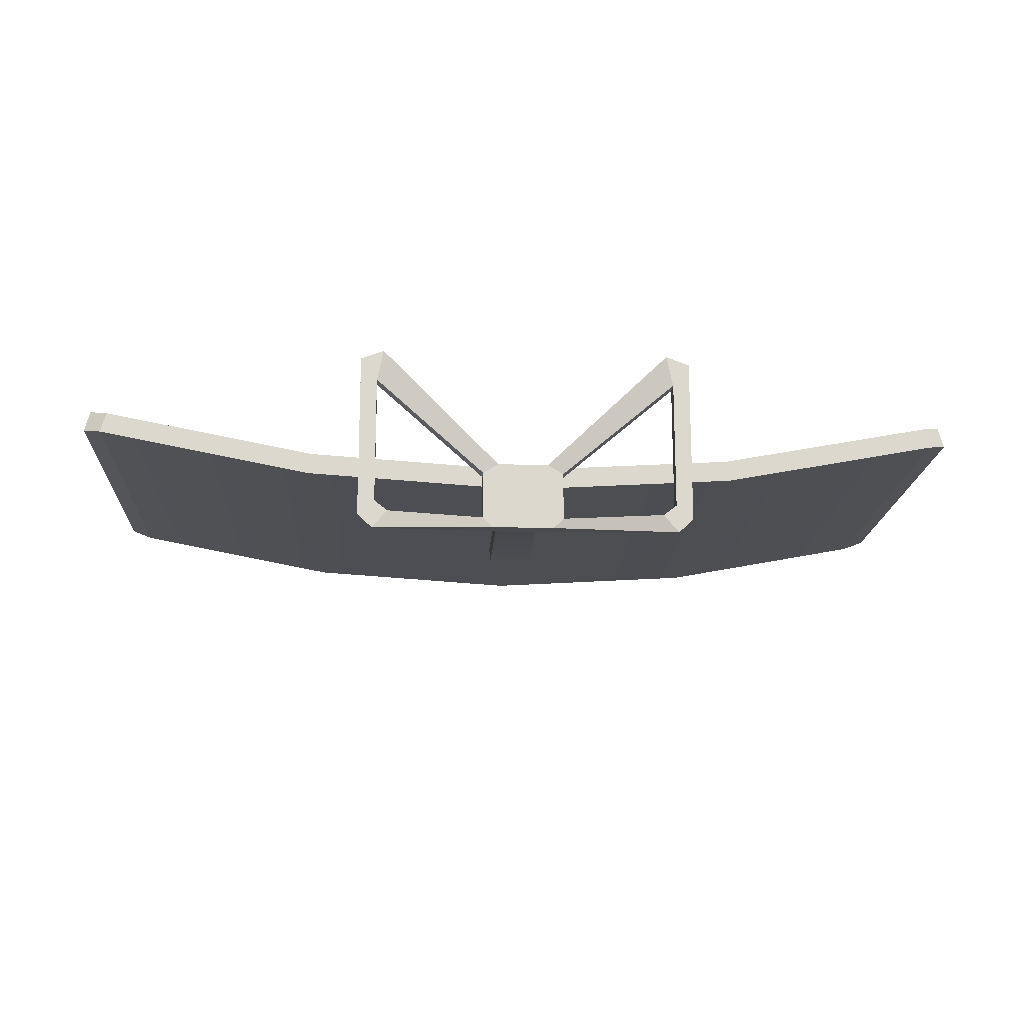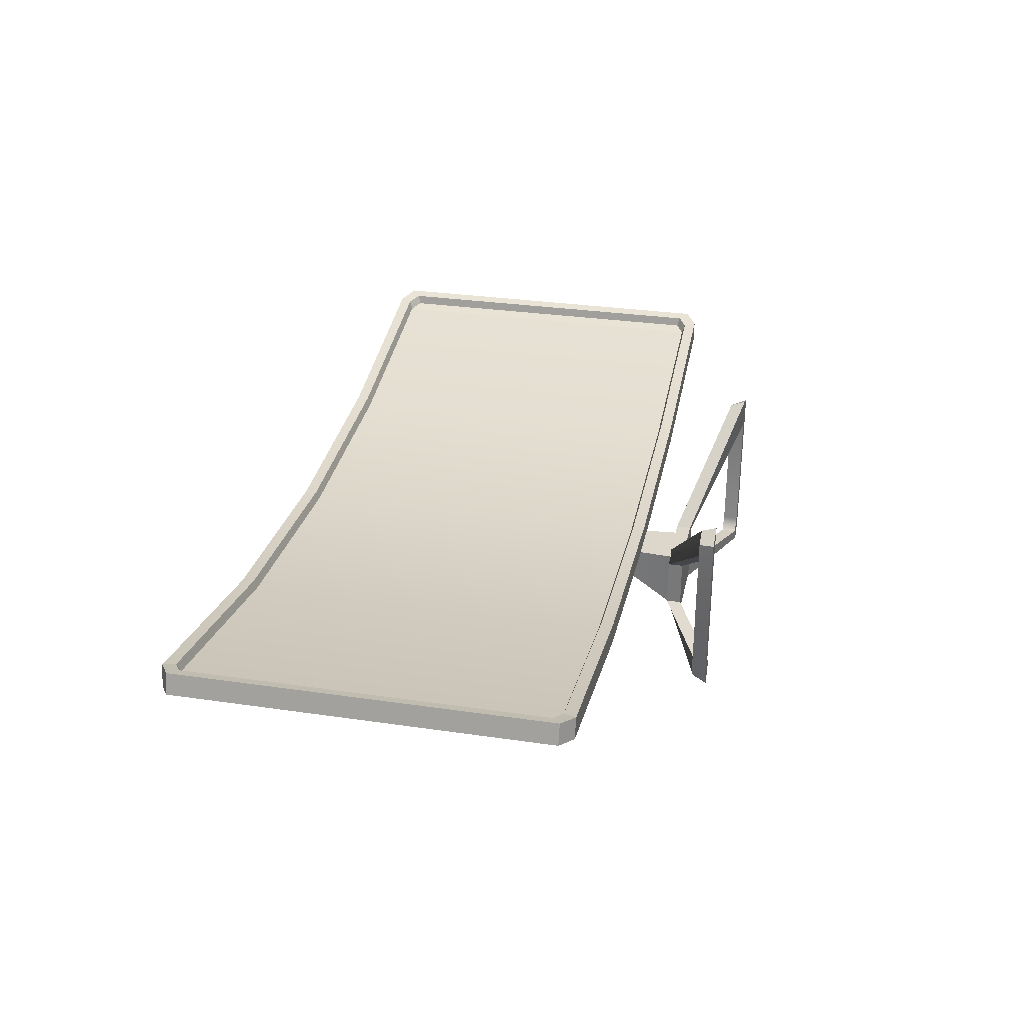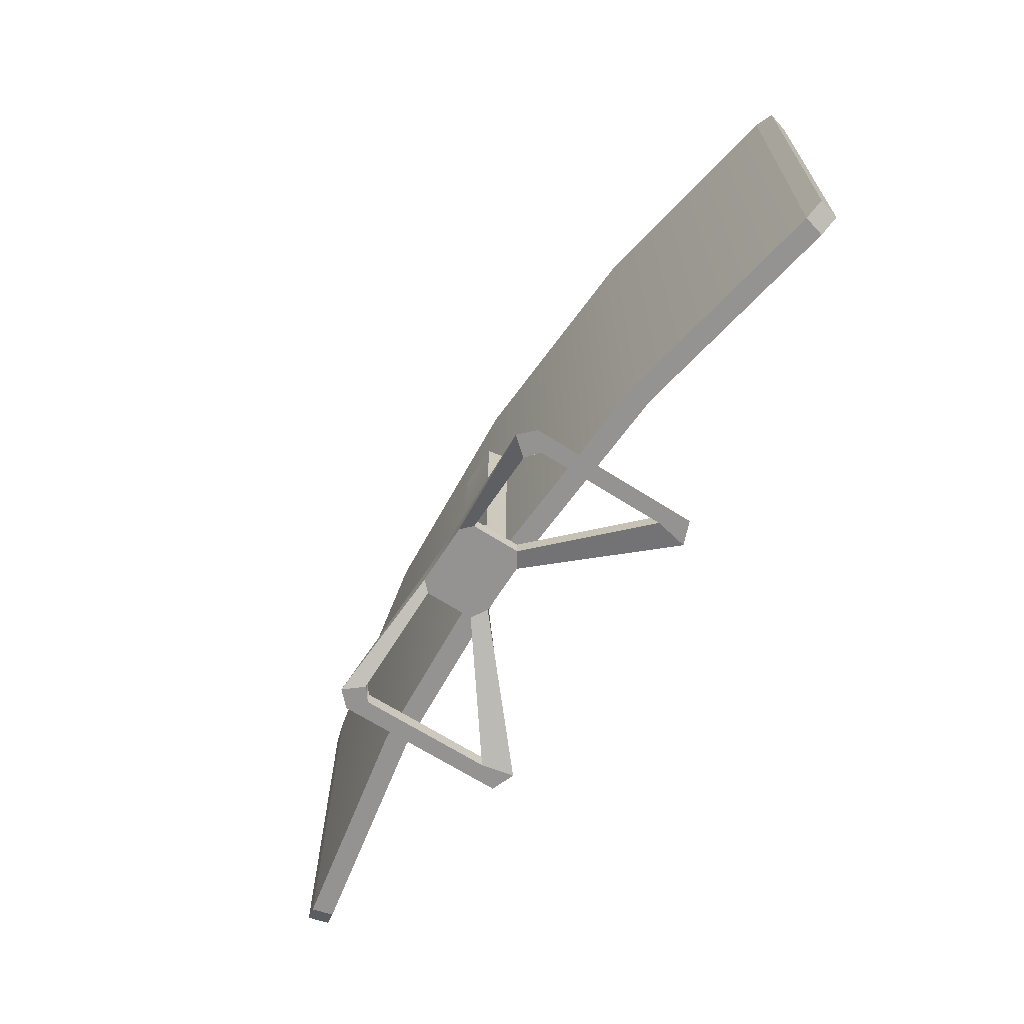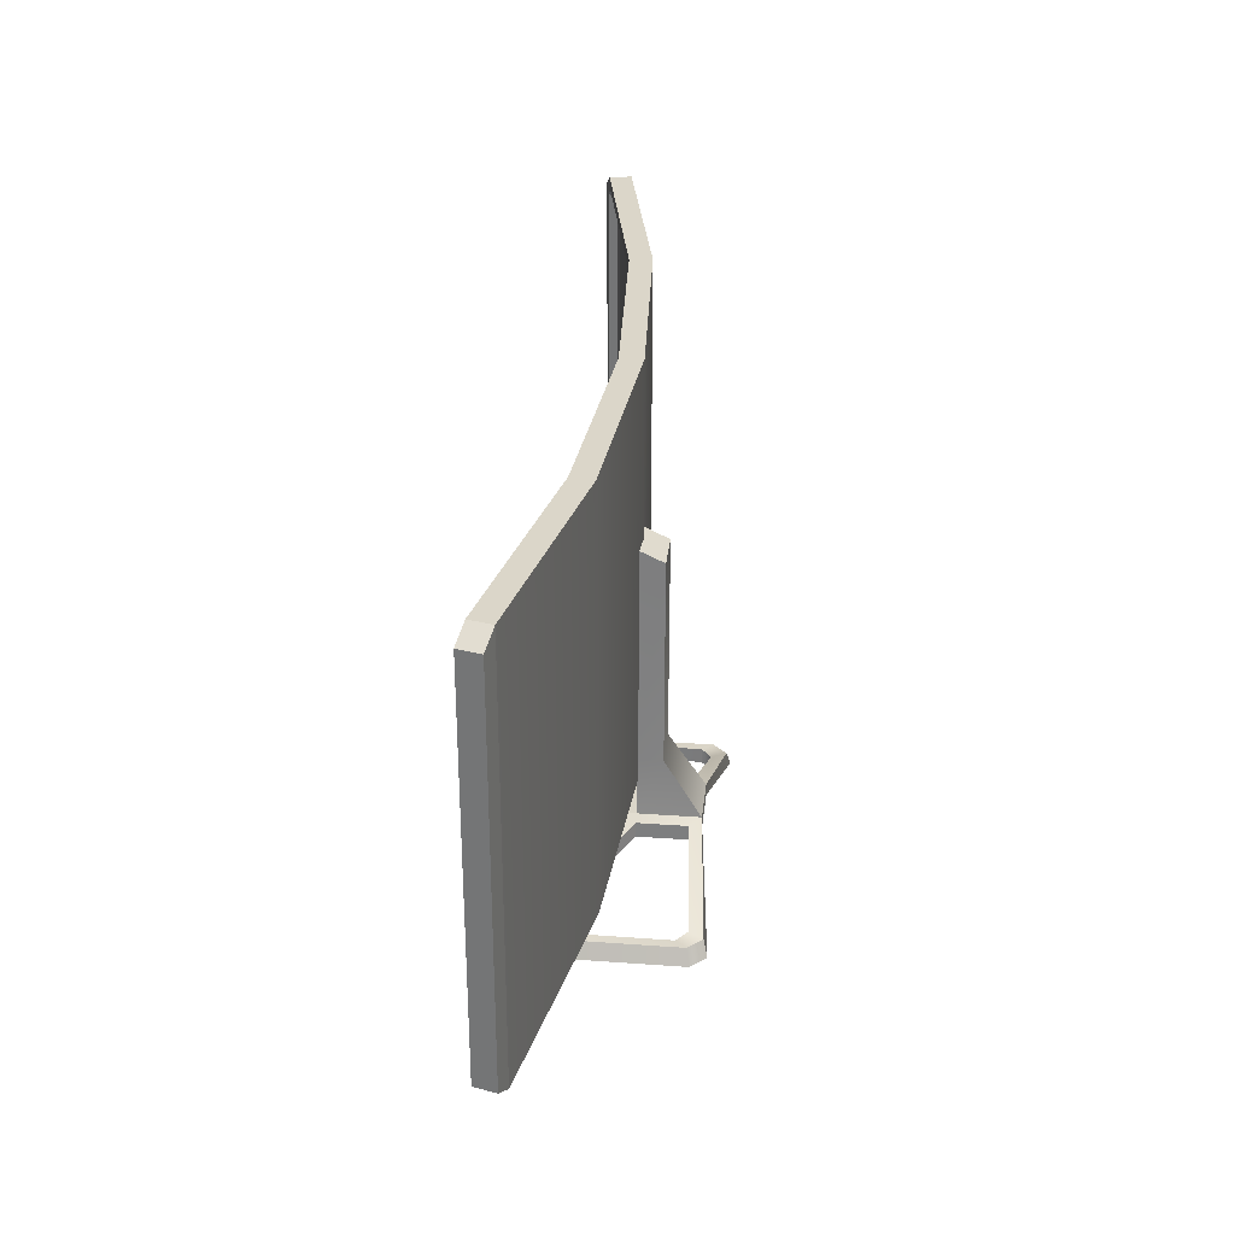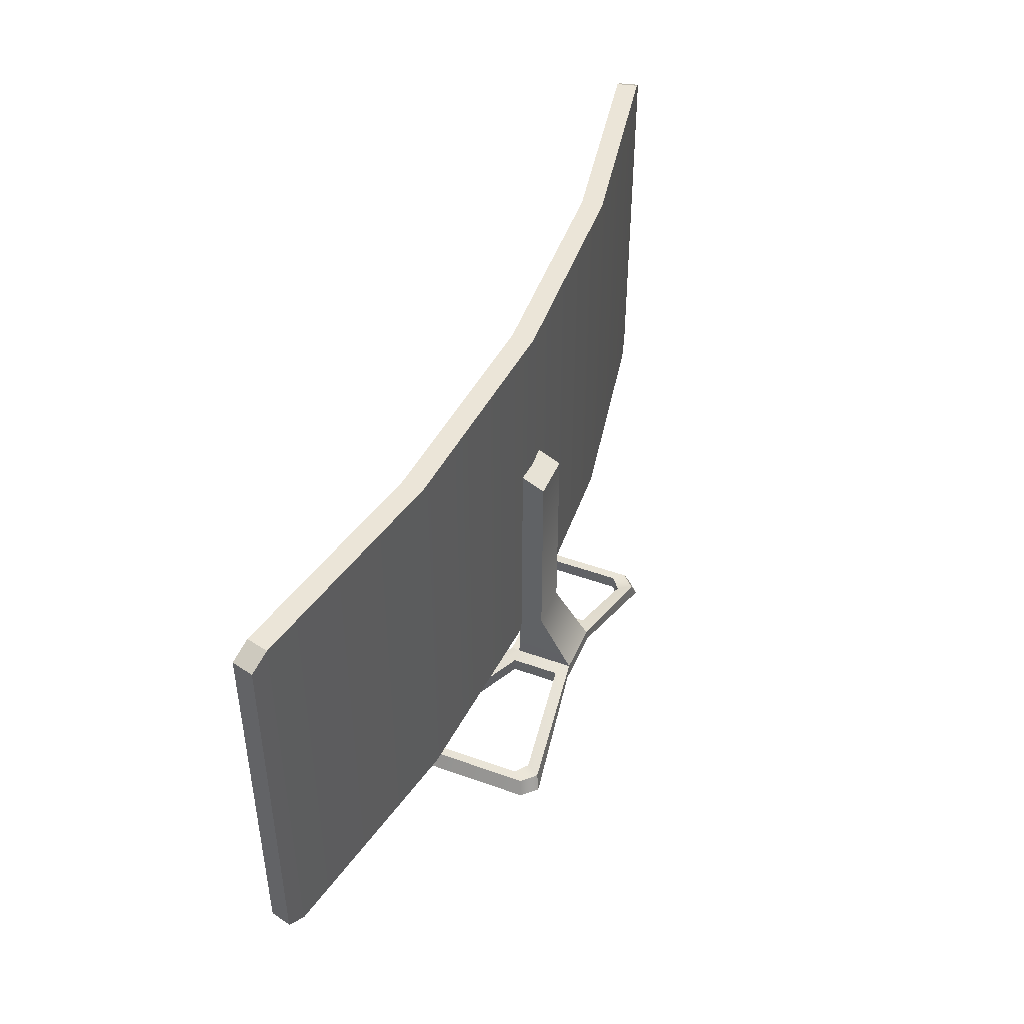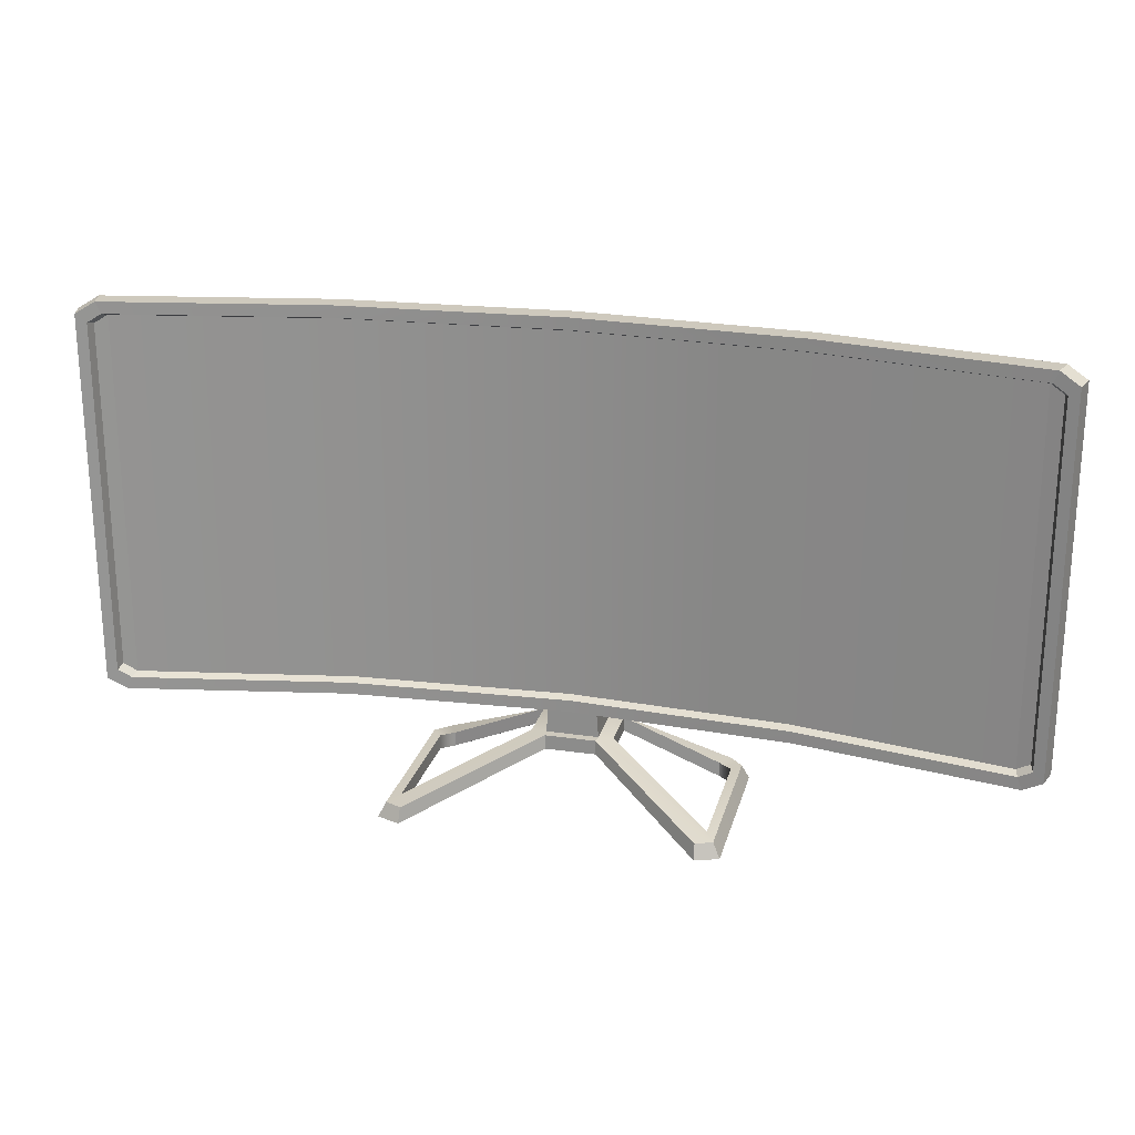
<metadata>
{"format":"obj","ext":"obj","renderer":"f3d","projection":"perspective","resolution":1024,"background":"white","views":[{"elev":-17.2,"azim":-3.3,"up":"+Z"},{"elev":30.4,"azim":-78.0,"up":"+Z"},{"elev":-66.8,"azim":-122.6,"up":"+Y"},{"elev":29.8,"azim":96.1,"up":"+Y"},{"elev":45.8,"azim":112.5,"up":"+Y"},{"elev":22.7,"azim":14.0,"up":"+Y"}]}
</metadata>
<code>
v -19.08 -0 10.94
v 19.08 -0 10.94
v -18.26 1.686 10.49
v 18.26 1.686 10.49
v -16.68 1.686 -8.977
v 16.68 1.686 -8.977
v -17.43 -0 -9.427
v 17.43 -0 -9.427
v -3.003 6.585 -0.9886
v 3.003 6.585 -0.9886
v 3.003 6.585 -7.689
v -3.003 6.585 -7.689
v -2.508 36.71 -0.9886
v 2.508 36.71 -0.9886
v 2.508 35.43 -3.687
v -2.508 35.43 -3.687
v -51.77 11.77 7.981
v 51.77 11.77 7.981
v -51.77 54.15 7.981
v 51.77 54.15 7.981
v 49.63 55.47 7.42
v 49.63 10.45 7.42
v -49.63 55.47 7.42
v -49.63 10.45 7.42
v 50.24 10.45 5.062
v 52.4 11.77 5.63
v 52.4 54.15 5.63
v 50.24 55.47 5.062
v -50.24 10.45 5.062
v -50.24 55.47 5.062
v -52.4 11.77 5.63
v -52.4 54.15 5.63
v 49.1 54.13 7.283
v 49.1 11.82 7.283
v 50.6 53.18 7.669
v 50.6 12.77 7.669
v -49.1 54.13 7.283
v -49.1 11.82 7.283
v -50.6 12.77 7.669
v -50.6 53.18 7.669
v 48.83 53.79 6.219
v 48.83 12.17 6.219
v 50.33 52.85 6.599
v 50.33 13.1 6.599
v -48.83 53.79 6.219
v -48.83 12.17 6.219
v -50.33 13.1 6.599
v -50.33 52.85 6.599
v 25.01 55.47 2.734
v 25.32 55.47 0.3195
v 25.32 10.45 0.3195
v 25.01 10.45 2.734
v 24.74 11.82 2.7
v 24.6 12.17 1.708
v 24.6 53.79 1.708
v 24.74 54.13 2.7
v 0.000187 55.47 1.164
v 0.000187 55.47 -1.27
v 0.000187 10.45 -1.27
v 0.000187 10.45 1.164
v 0.000305 11.82 1.164
v 0.000317 12.17 0.1964
v 0.000317 53.79 0.1964
v 0.000305 54.13 1.164
v -25.01 55.47 2.734
v -25.32 55.47 0.3195
v -25.32 10.45 0.3195
v -25.01 10.45 2.734
v -24.74 11.82 2.7
v -24.6 12.17 1.708
v -24.6 53.79 1.708
v -24.74 54.13 2.7
v 16.39 1.686 11.32
v -16.39 1.686 11.32
v 2.916 6.585 -6.1e-05
v -2.916 6.585 -6.1e-05
v 15.71 1.686 -7.392
v 17.19 1.686 8.365
v 4.696 6.585 -6.536
v 4.696 6.585 -1.084
v -17.19 1.686 8.365
v -15.71 1.686 -7.392
v -4.696 6.585 -1.084
v -4.696 6.585 -6.536
v 16.48 -0 11.94
v -16.48 -0 11.94
v 2.916 4.898 -6.1e-05
v -2.916 4.898 -6.1e-05
v 15.71 -0 -7.392
v 17.19 -0 8.365
v 4.696 4.898 -6.536
v 4.696 4.898 -1.084
v -17.19 -0 8.365
v -15.71 -0 -7.392
v -4.696 4.898 -1.084
v -4.696 4.898 -6.536
v 3.522 4.898 -7.689
v -3.522 4.898 -7.689
v 19.08 -0 -7.797
v 18.26 1.686 -7.437
v 17.19 1.686 -6.223
v 17.19 -0 -6.223
v -19.08 -0 -7.797
v -18.26 1.686 -7.437
v -17.19 1.686 -6.223
v -17.19 -0 -6.223
v 2.508 12.84 -0.9886
v -2.508 12.84 -0.9886
v -2.508 12.84 -3.687
v 2.508 12.84 -3.687
f 13 14 15 16
f 2 99 100 4
f 7 103 104 5
f 9 10 107 108
f 10 11 110 107
f 11 12 109 110
f 12 9 108 109
f 25 28 27 26
f 31 32 30 29
f 42 44 43 41
f 46 70 71 45
f 47 46 45 48
f 22 25 26 18
f 18 26 27 20
f 20 27 28 21
f 24 29 67 68
f 65 66 30 23
f 17 31 29 24
f 23 30 32 19
f 19 32 31 17
f 21 33 35 20
f 20 35 36 18
f 18 36 34 22
f 23 37 72 65
f 17 39 40 19
f 19 40 37 23
f 24 38 39 17
f 33 41 43 35
f 35 43 44 36
f 36 44 42 34
f 37 45 71 72
f 69 70 46 38
f 39 47 48 40
f 40 48 45 37
f 38 46 47 39
f 66 67 29 30
f 24 68 69 38
f 21 28 50 49
f 28 25 51 50
f 52 51 25 22
f 53 52 22 34
f 34 42 54 53
f 55 54 42 41
f 56 55 41 33
f 49 56 33 21
f 49 50 58 57
f 50 51 59 58
f 60 59 51 52
f 61 60 52 53
f 53 54 62 61
f 63 62 54 55
f 64 63 55 56
f 57 64 56 49
f 57 58 66 65
f 58 59 67 66
f 68 67 59 60
f 69 68 60 61
f 61 62 70 69
f 71 70 62 63
f 72 71 63 64
f 65 72 64 57
f 10 75 73 4 78 80
f 10 9 76 75
f 3 74 76 9 83 81
f 4 100 101 78
f 6 11 79 77
f 11 10 80 79
f 5 104 105 82
f 9 12 84 83
f 12 5 82 84
f 73 75 87 85
f 75 76 88 87
f 76 74 86 88
f 78 101 102 90
f 77 79 91 89
f 79 80 92 91
f 80 78 90 92
f 82 105 106 94
f 81 83 95 93
f 83 84 96 95
f 84 82 94 96
f 96 98 97 91 92 87 88 95
f 95 88 86 93
f 87 92 90 85
f 90 102 99 2
f 94 106 103 7
f 93 86 1
f 85 90 2
f 4 73 85 2
f 1 86 74 3
f 97 8 89 91
f 94 7 98 96
f 12 98 7 5
f 8 97 11 6
f 11 97 98 12
f 100 99 8 6
f 101 100 6 77
f 102 101 77 89
f 99 102 89 8
f 104 103 1 3
f 105 104 3 81
f 106 105 81 93
f 103 106 93 1
f 108 107 14 13
f 109 108 13 16
f 110 109 16 15
f 107 110 15 14

</code>
